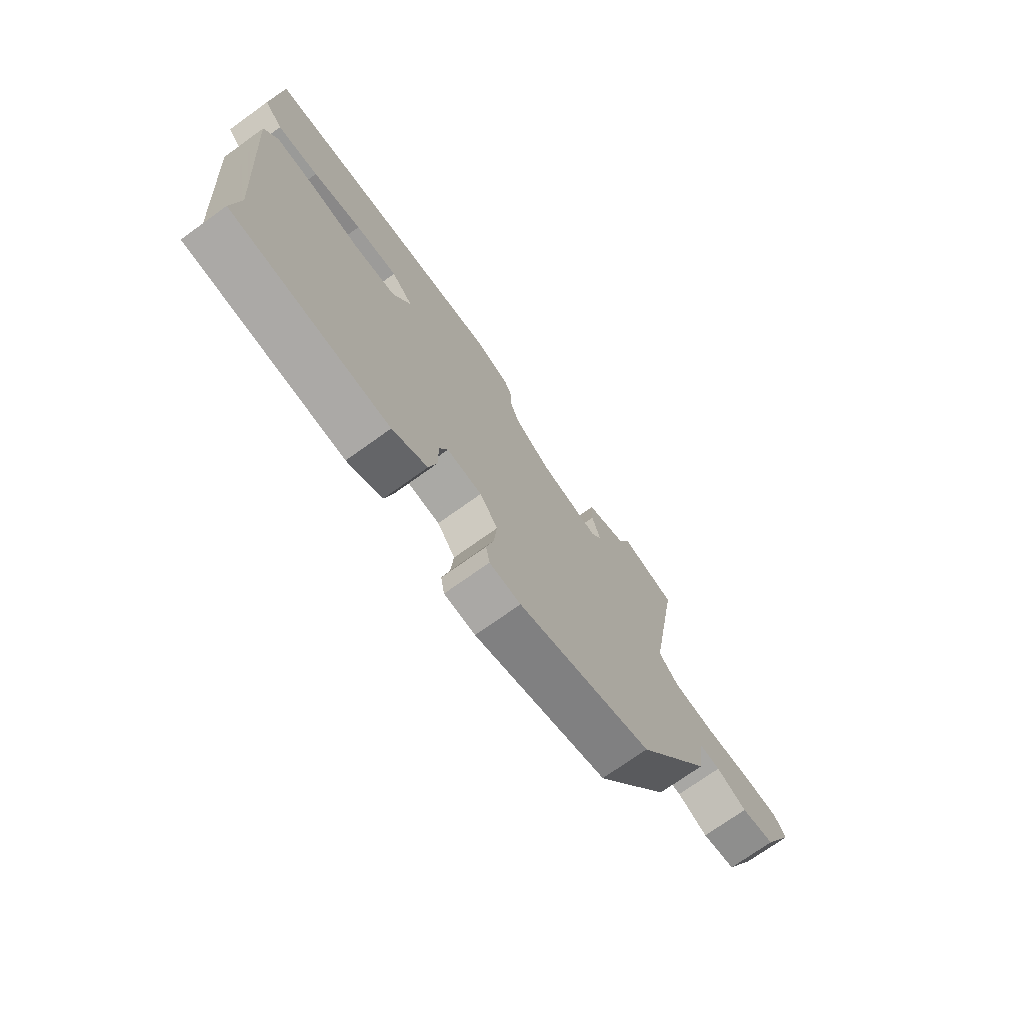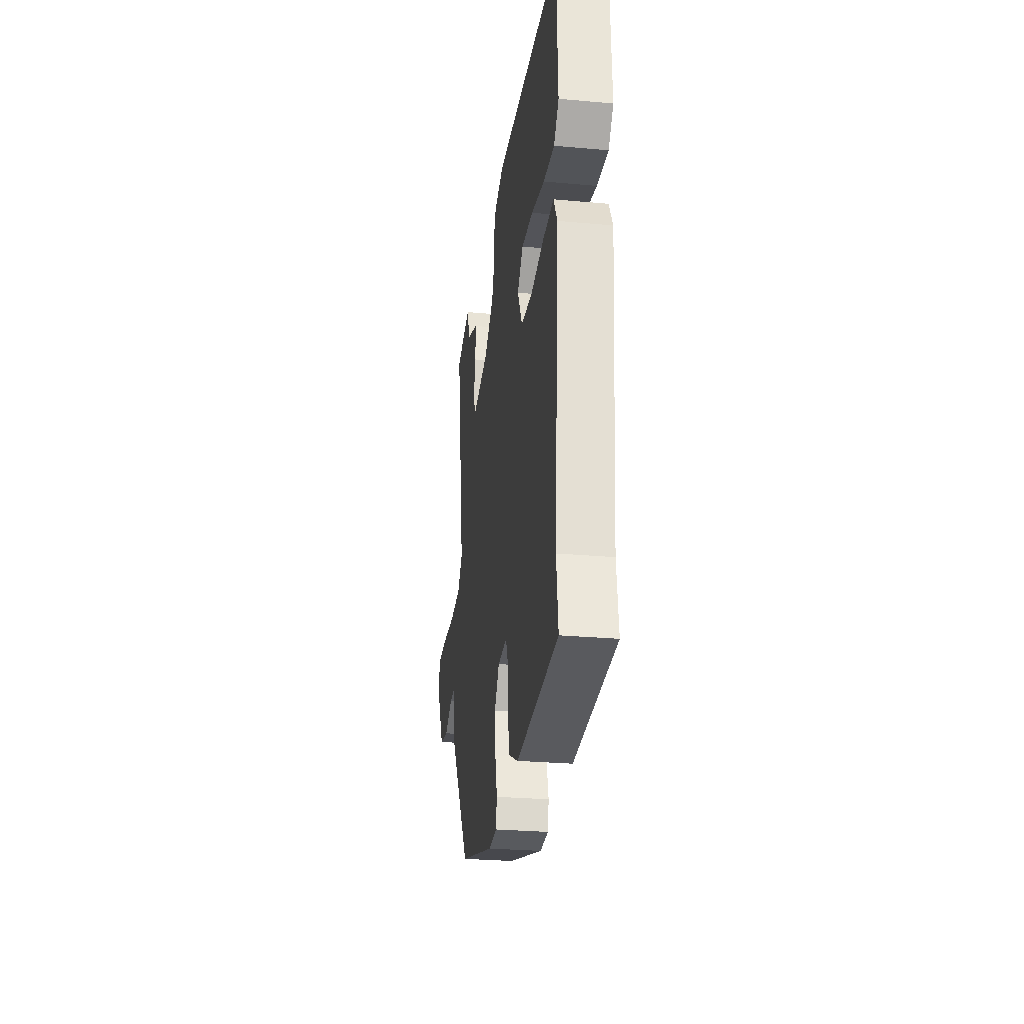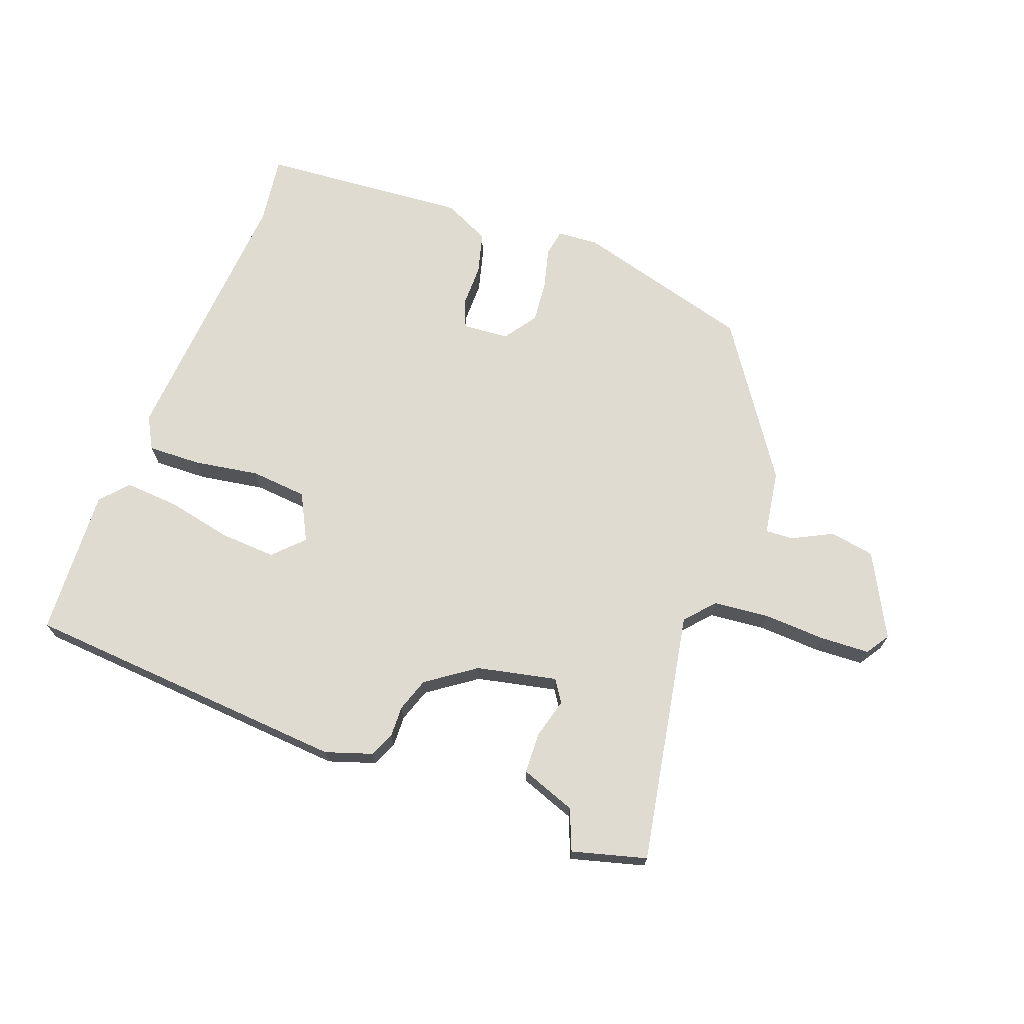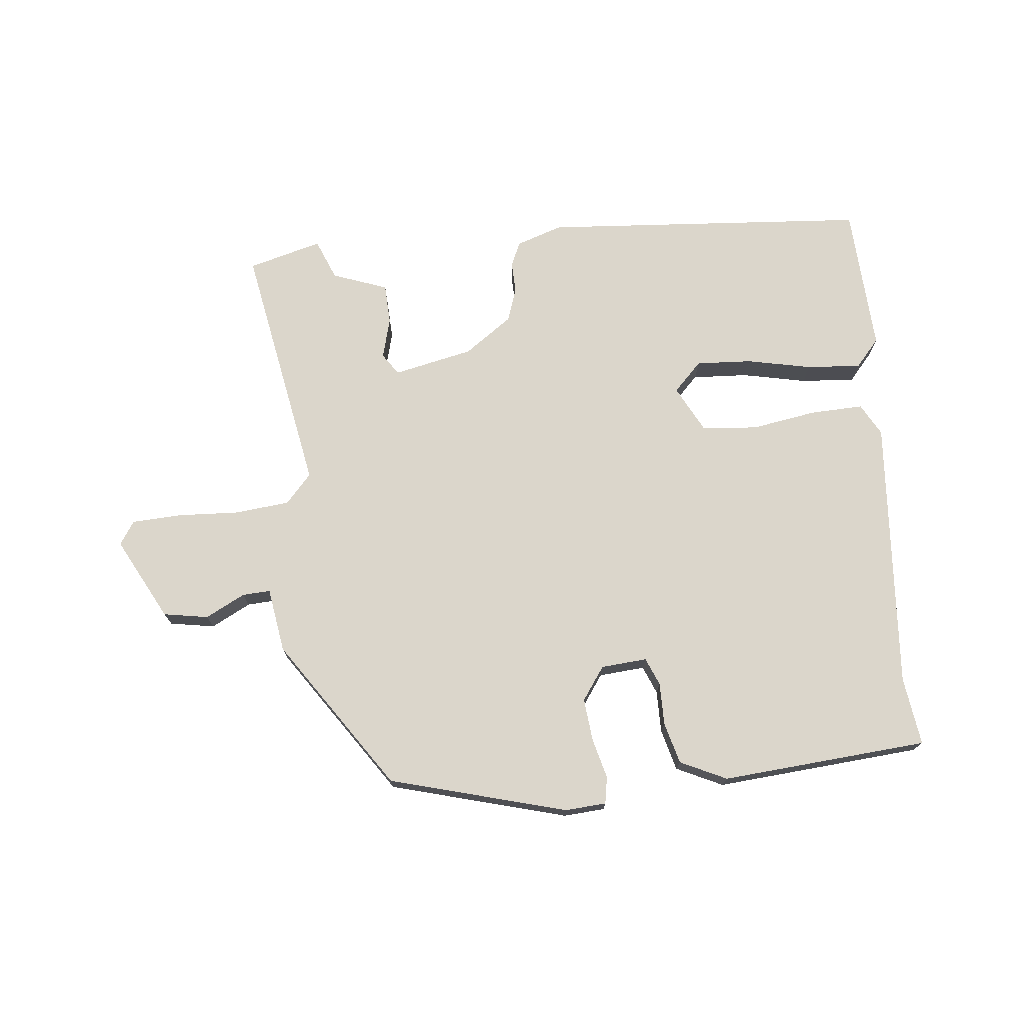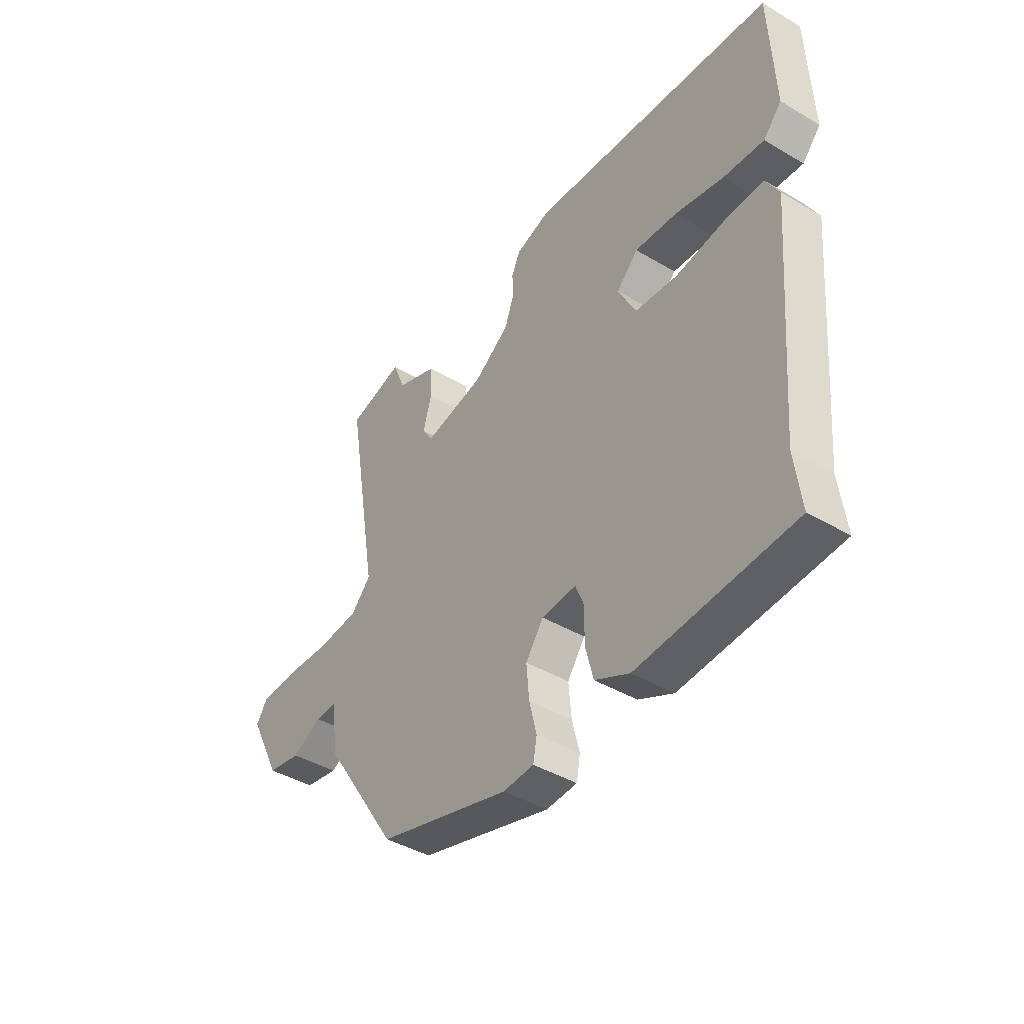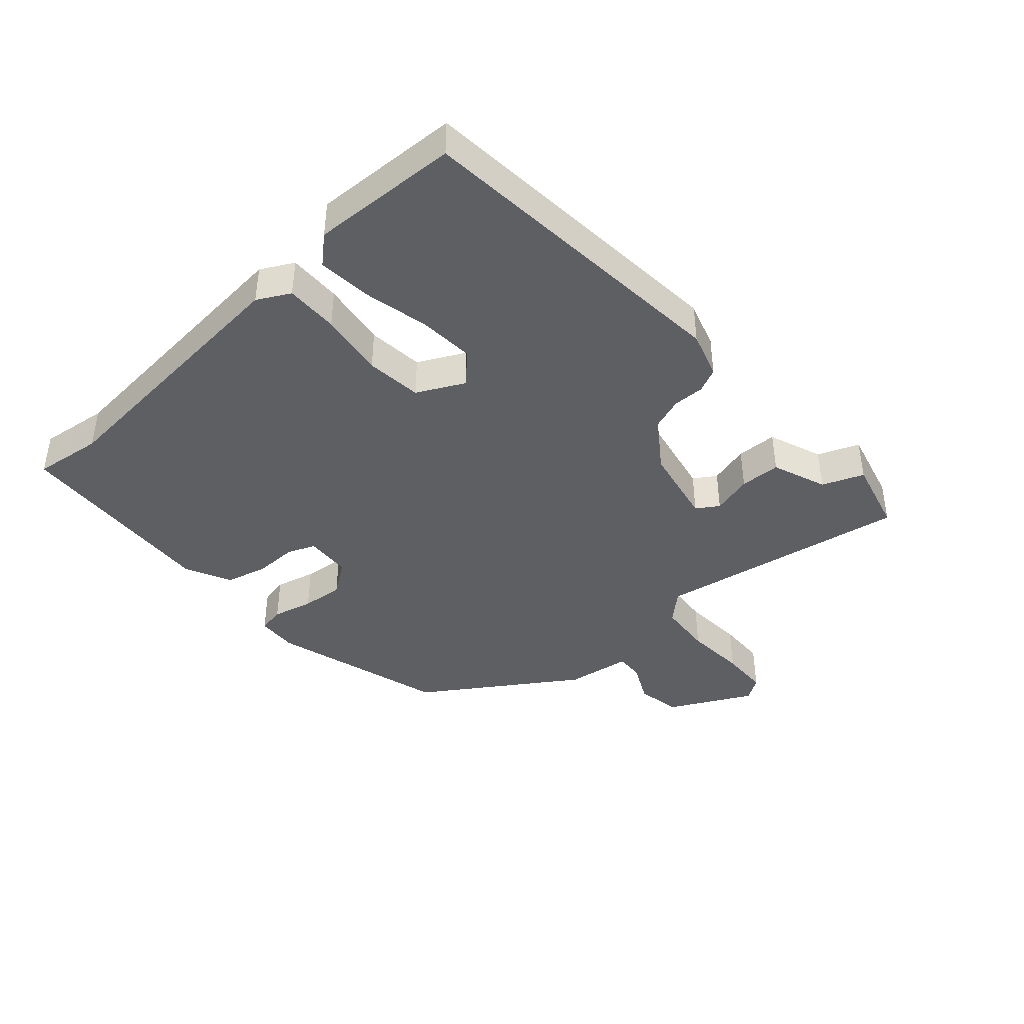
<metadata>
{"format":"obj","ext":"obj","renderer":"f3d","projection":"perspective","resolution":1024,"background":"white","views":[{"elev":-72.7,"azim":-54.3,"up":"+Z"},{"elev":-27.5,"azim":-97.9,"up":"+Z"},{"elev":70.0,"azim":19.8,"up":"+Y"},{"elev":73.5,"azim":173.6,"up":"+Y"},{"elev":-42.1,"azim":-125.4,"up":"+Z"},{"elev":-41.2,"azim":-48.2,"up":"+Y"}]}
</metadata>
<code>
v 0.389 0.07 -0.465
v 0.105 0.07 -0.546
v 0.039 0.07 -0.542
v 0.031 0.07 -0.499
v 0.047 0.07 -0.434
v 0.053 0.07 -0.366
v 0.015 0.07 -0.313
v -0.059 0.07 -0.308
v -0.077 0.07 -0.353
v -0.076 0.07 -0.421
v -0.093 0.07 -0.488
v -0.167 0.07 -0.524
v -0.5 0.07 -0.501
v -0.486 0.07 -0.391
v -0.523 0.07 0.048
v -0.495 0.07 0.1
v -0.41 0.07 0.098
v -0.305 0.07 0.082
v -0.215 0.07 0.091
v -0.177 0.07 0.166
v -0.223 0.07 0.212
v -0.313 0.07 0.206
v -0.417 0.07 0.183
v -0.504 0.07 0.176
v -0.543 0.07 0.22
v -0.533 0.07 0.457
v -0.008 0.07 0.501
v 0.067 0.07 0.477
v 0.085 0.07 0.438
v 0.084 0.07 0.388
v 0.103 0.07 0.334
v 0.181 0.07 0.28
v 0.309 0.07 0.254
v 0.332 0.07 0.289
v 0.314 0.07 0.354
v 0.316 0.07 0.419
v 0.404 0.07 0.452
v 0.43 0.07 0.518
v 0.549 0.07 0.487
v 0.48 0.07 0.082
v 0.522 0.07 0.036
v 0.61 0.07 0.028
v 0.71 0.07 0.034
v 0.789 0.07 0.031
v 0.814 0.07 -0.006
v 0.746 0.07 -0.139
v 0.674 0.07 -0.152
v 0.61 0.07 -0.12
v 0.565 0.07 -0.118
v 0.55 0.07 -0.222
v 0.389 0 -0.465
v 0.105 0 -0.546
v 0.039 0 -0.542
v 0.031 0 -0.499
v 0.047 0 -0.434
v 0.053 0 -0.366
v 0.015 0 -0.313
v -0.059 0 -0.308
v -0.077 0 -0.353
v -0.076 0 -0.421
v -0.093 0 -0.488
v -0.167 0 -0.524
v -0.5 0 -0.501
v -0.486 0 -0.391
v -0.523 0 0.048
v -0.495 0 0.1
v -0.41 0 0.098
v -0.305 0 0.082
v -0.215 0 0.091
v -0.177 0 0.166
v -0.223 0 0.212
v -0.313 0 0.206
v -0.417 0 0.183
v -0.504 0 0.176
v -0.543 0 0.22
v -0.533 0 0.457
v -0.008 0 0.501
v 0.067 0 0.477
v 0.085 0 0.438
v 0.084 0 0.388
v 0.103 0 0.334
v 0.181 0 0.28
v 0.309 0 0.254
v 0.332 0 0.289
v 0.314 0 0.354
v 0.316 0 0.419
v 0.404 0 0.452
v 0.43 0 0.518
v 0.549 0 0.487
v 0.48 0 0.082
v 0.522 0 0.036
v 0.61 0 0.028
v 0.71 0 0.034
v 0.789 0 0.031
v 0.814 0 -0.006
v 0.746 0 -0.139
v 0.674 0 -0.152
v 0.61 0 -0.12
v 0.565 0 -0.118
v 0.55 0 -0.222
f 3 4 5
f 2 3 5
f 1 2 5
f 50 1 5
f 49 50 5
f 46 47 48
f 45 46 48
f 44 45 48
f 43 44 48
f 42 43 48
f 41 42 48 49
f 49 5 6
f 41 49 6
f 40 41 6
f 37 38 39 40
f 36 37 40
f 35 36 40
f 34 35 40
f 40 6 7
f 34 40 7
f 33 34 7
f 28 29 30
f 27 28 30
f 26 27 30
f 25 26 30
f 24 25 30
f 23 24 30
f 22 23 30
f 21 22 30 31
f 20 21 31 32
f 16 17 18
f 15 16 18
f 14 15 18
f 14 18 19
f 13 14 19
f 12 13 19
f 11 12 19
f 10 11 19
f 9 10 19
f 8 9 19 20
f 20 32 33
f 8 20 33
f 7 8 33
f 55 54 53
f 55 53 52
f 55 52 51
f 55 51 100
f 55 100 99
f 98 97 96
f 98 96 95
f 98 95 94
f 98 94 93
f 98 93 92
f 99 98 92 91
f 56 55 99
f 56 99 91
f 56 91 90
f 90 89 88 87
f 90 87 86
f 90 86 85
f 90 85 84
f 57 56 90
f 57 90 84
f 57 84 83
f 80 79 78
f 80 78 77
f 80 77 76
f 80 76 75
f 80 75 74
f 80 74 73
f 80 73 72
f 81 80 72 71
f 82 81 71 70
f 68 67 66
f 68 66 65
f 68 65 64
f 69 68 64
f 69 64 63
f 69 63 62
f 69 62 61
f 69 61 60
f 69 60 59
f 70 69 59 58
f 83 82 70
f 83 70 58
f 83 58 57
f 1 51 52 2
f 2 52 53 3
f 3 53 54 4
f 4 54 55 5
f 5 55 56 6
f 6 56 57 7
f 7 57 58 8
f 8 58 59 9
f 9 59 60 10
f 10 60 61 11
f 11 61 62 12
f 12 62 63 13
f 13 63 64 14
f 14 64 65 15
f 15 65 66 16
f 16 66 67 17
f 17 67 68 18
f 18 68 69 19
f 19 69 70 20
f 20 70 71 21
f 21 71 72 22
f 22 72 73 23
f 23 73 74 24
f 24 74 75 25
f 25 75 76 26
f 26 76 77 27
f 27 77 78 28
f 28 78 79 29
f 29 79 80 30
f 30 80 81 31
f 31 81 82 32
f 32 82 83 33
f 33 83 84 34
f 34 84 85 35
f 35 85 86 36
f 36 86 87 37
f 37 87 88 38
f 38 88 89 39
f 39 89 90 40
f 40 90 91 41
f 41 91 92 42
f 42 92 93 43
f 43 93 94 44
f 44 94 95 45
f 45 95 96 46
f 46 96 97 47
f 47 97 98 48
f 48 98 99 49
f 49 99 100 50
f 50 100 51 1

</code>
